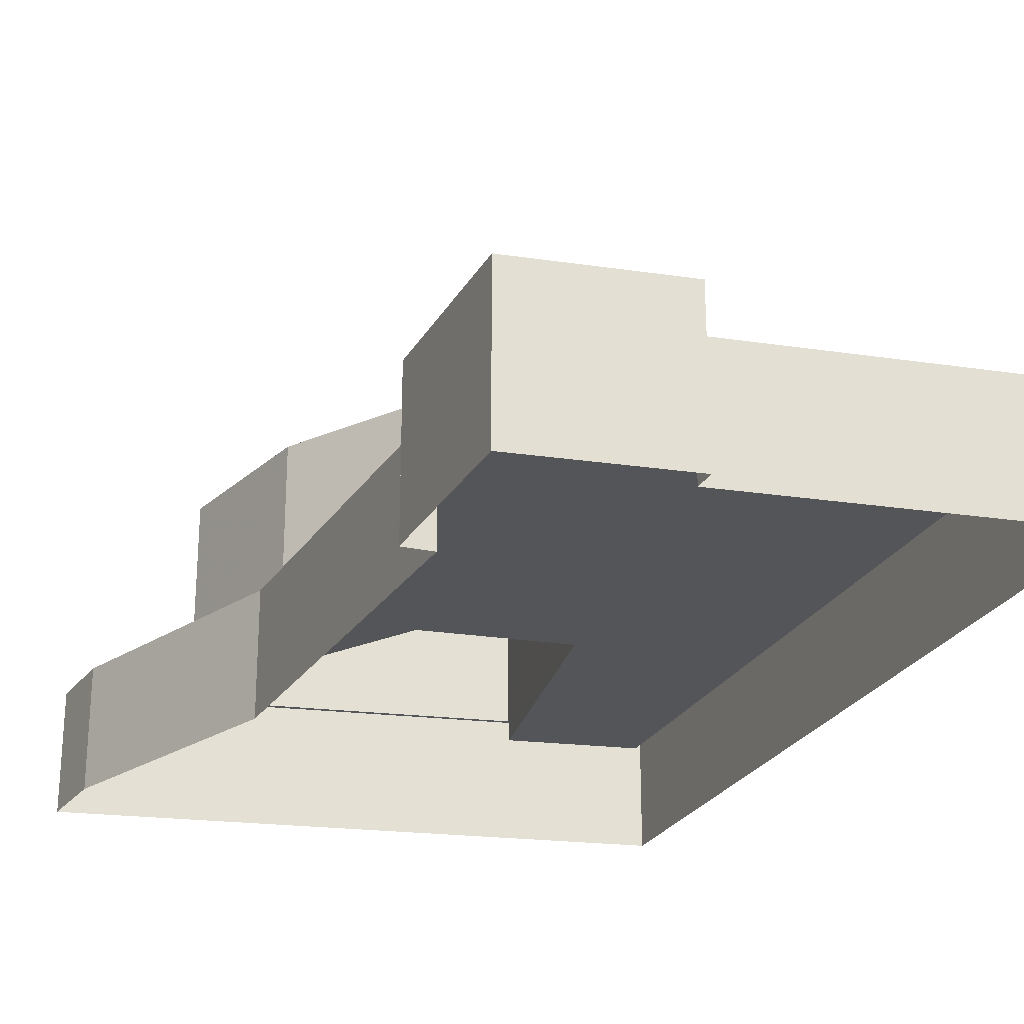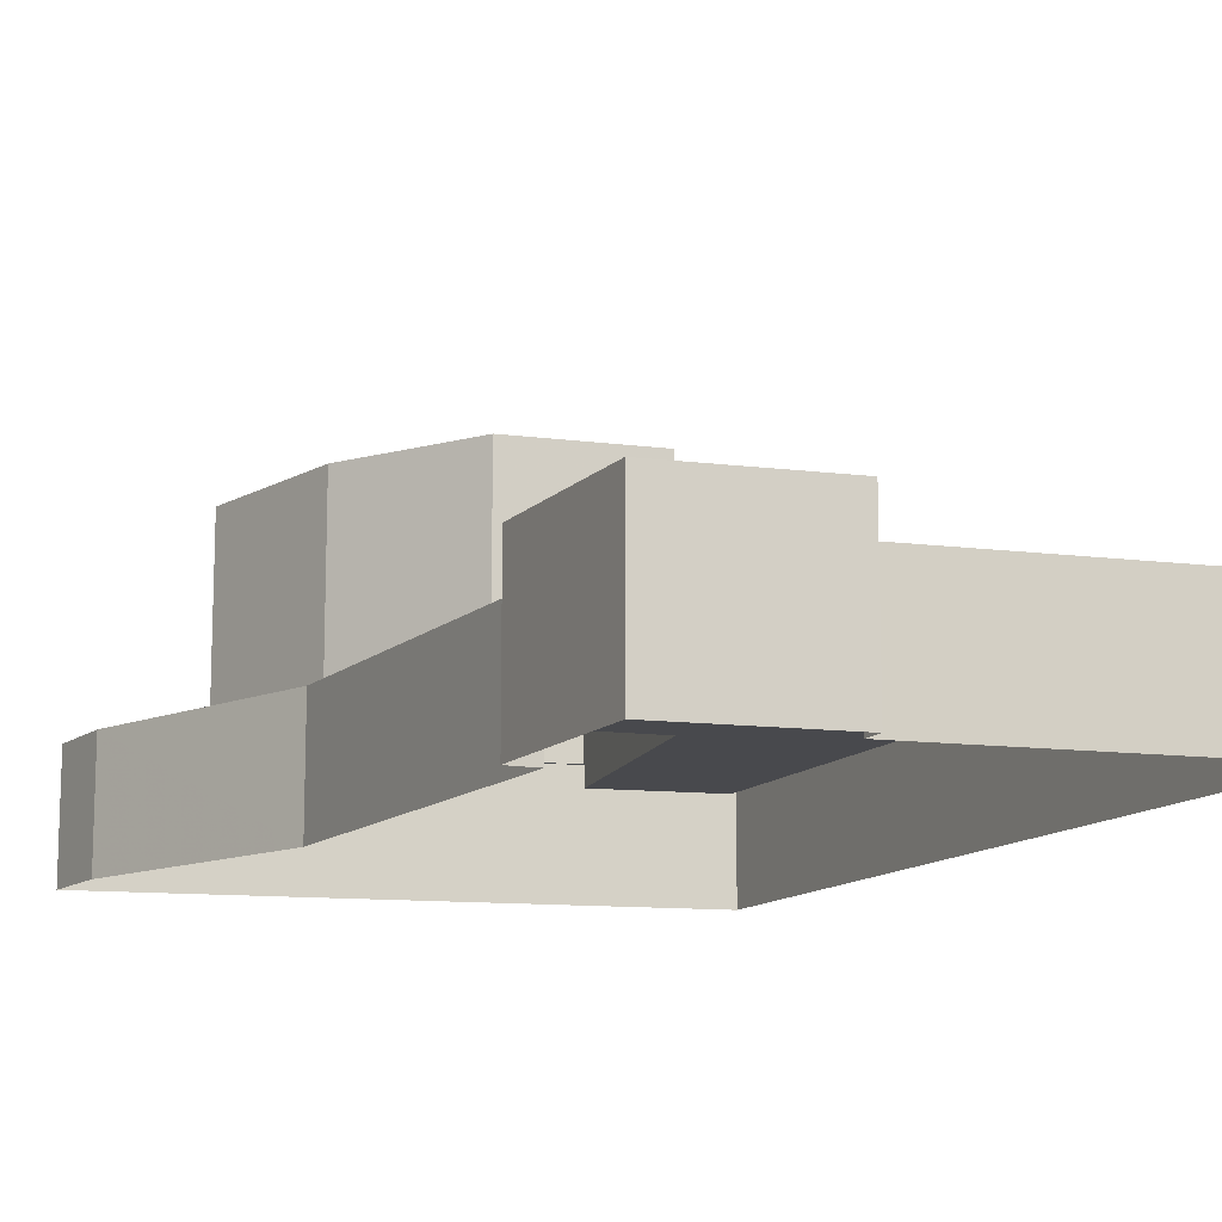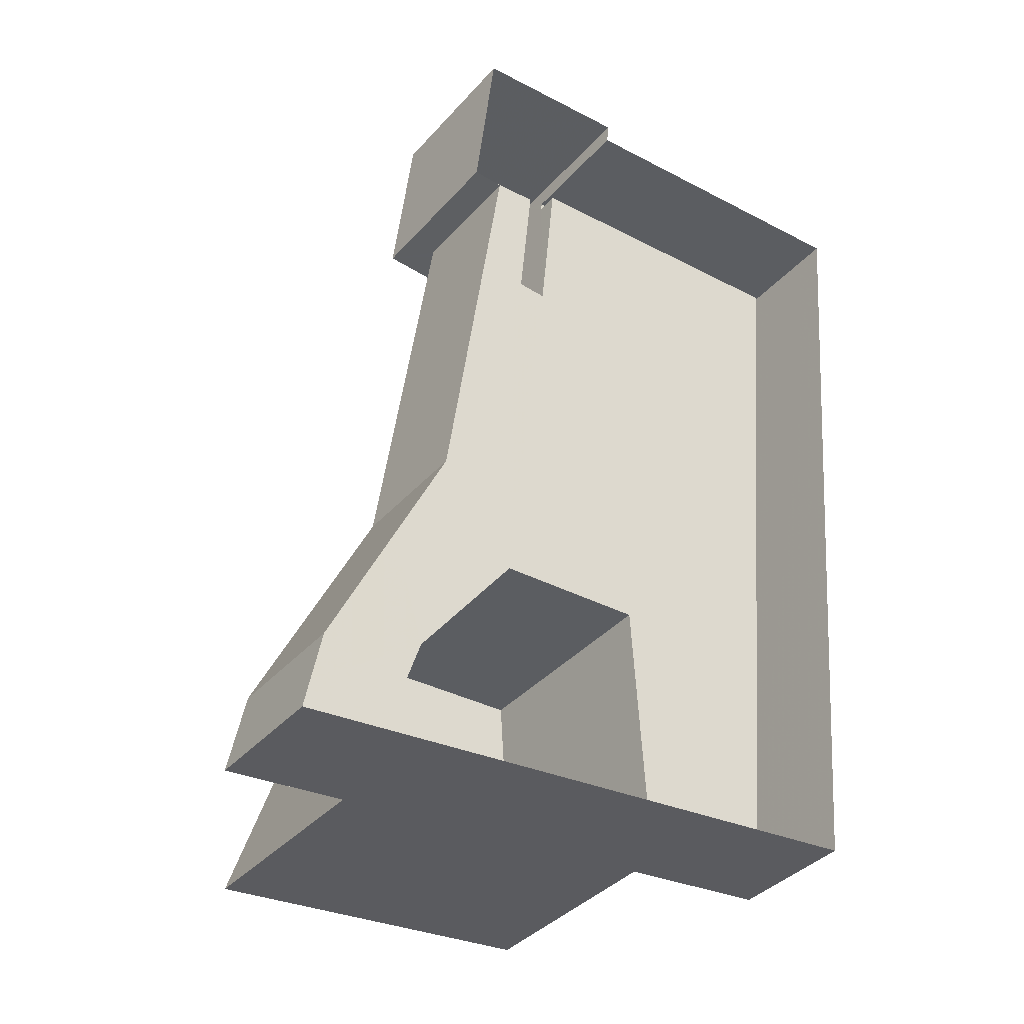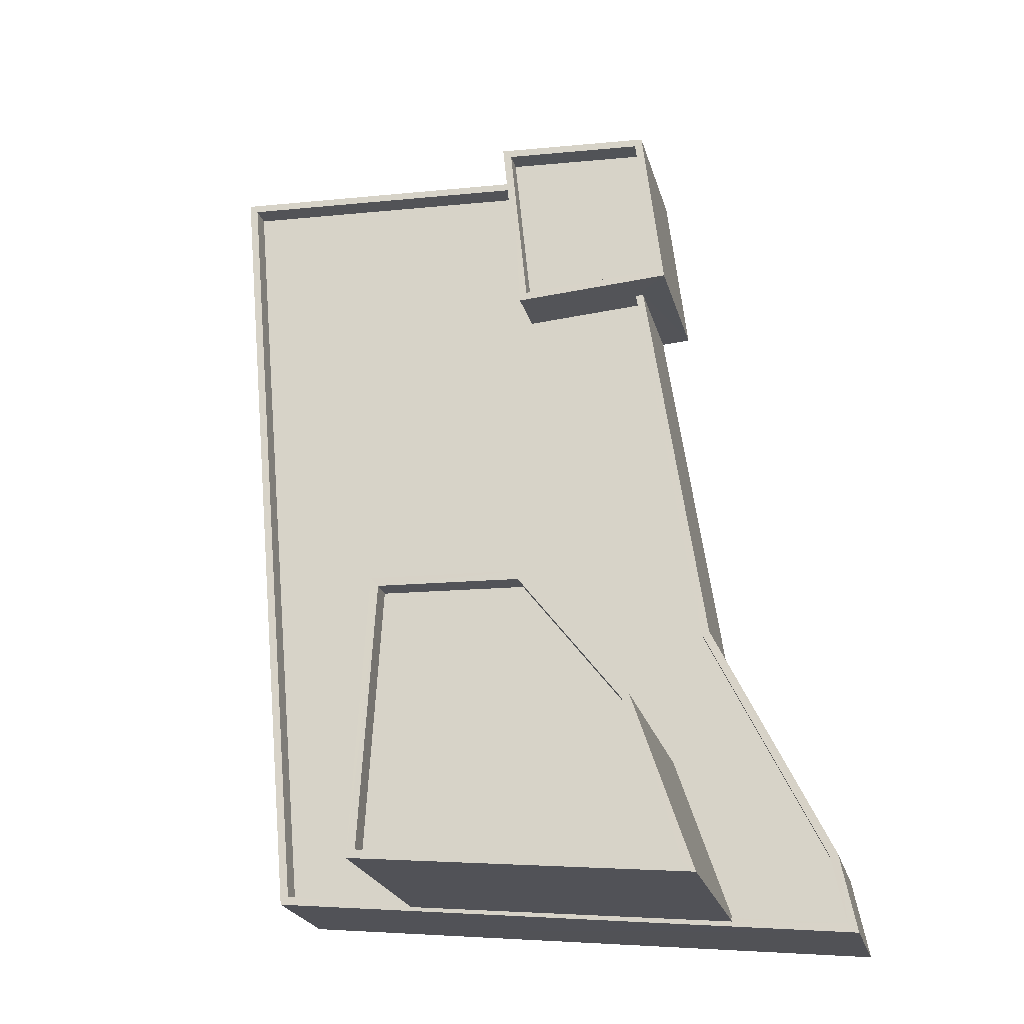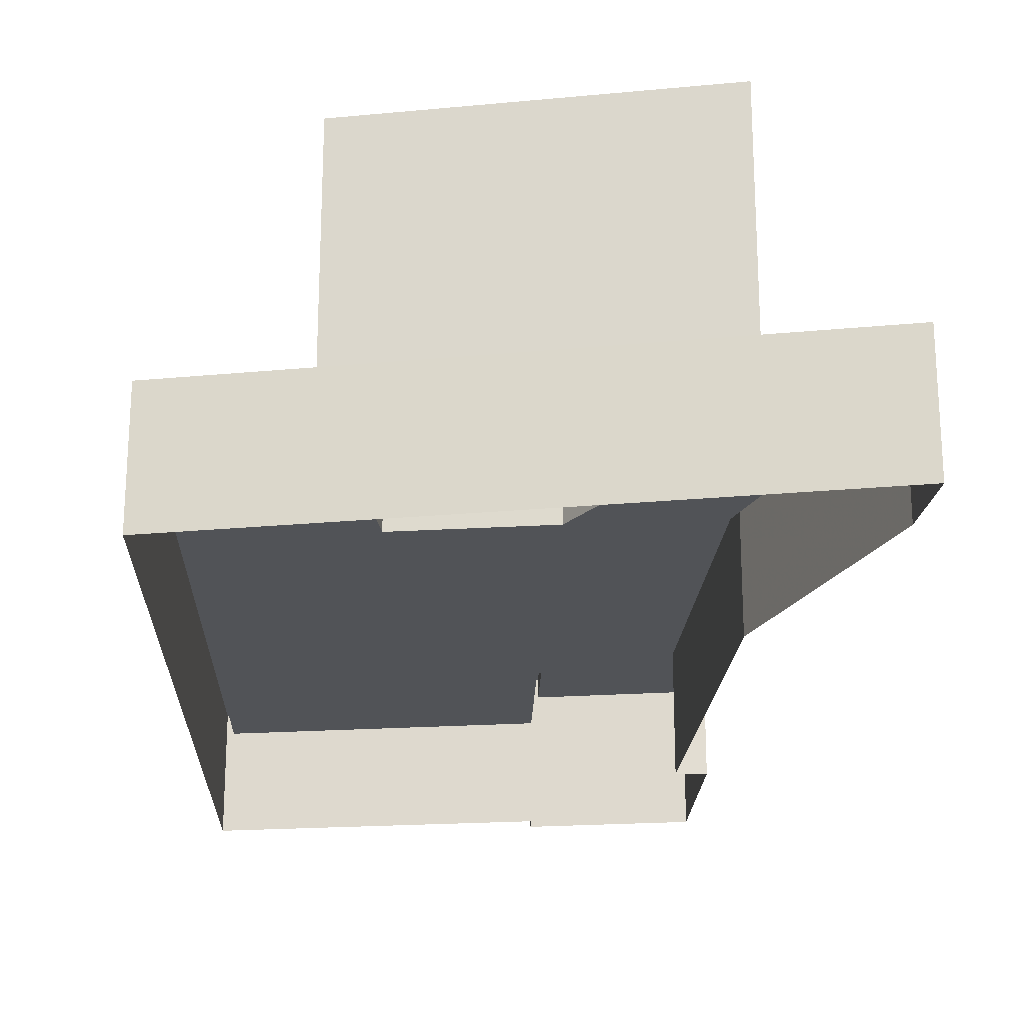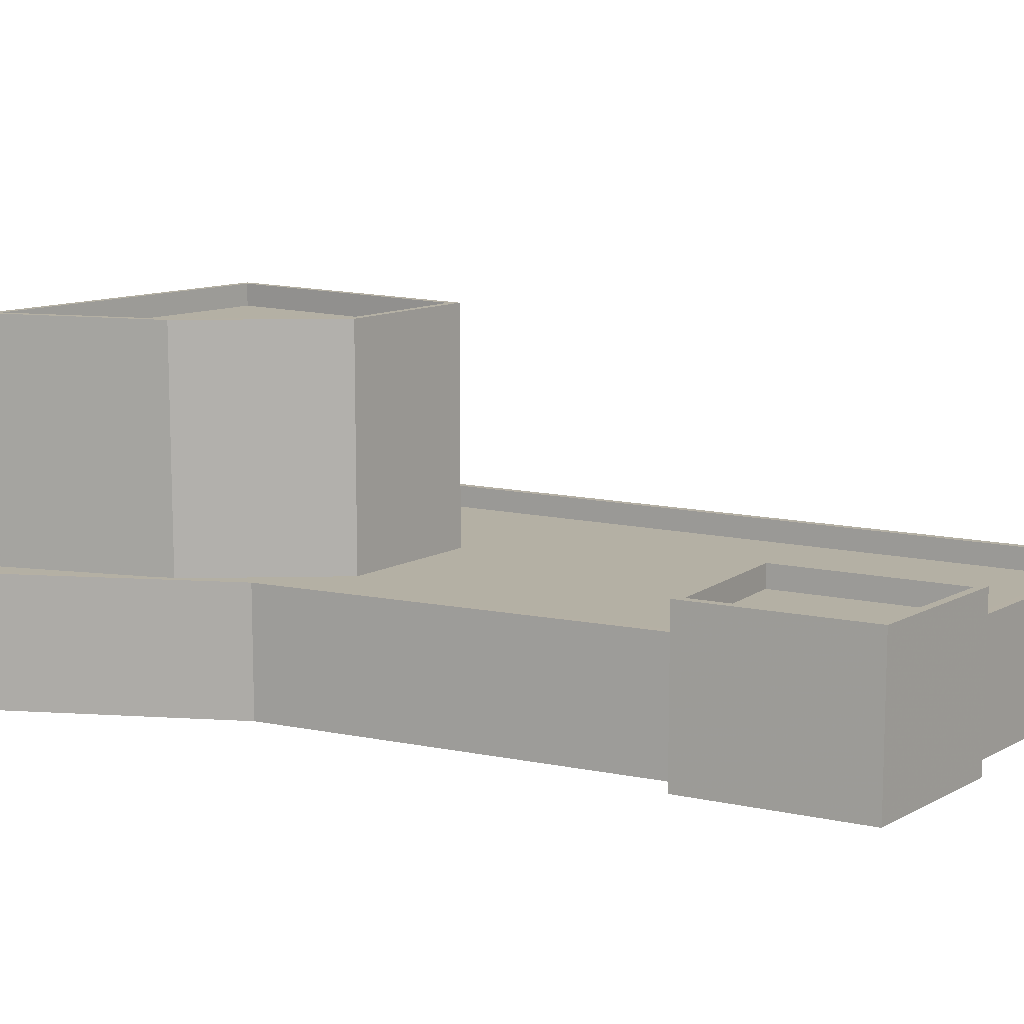
<metadata>
{"format":"obj","ext":"obj","renderer":"f3d","projection":"perspective","resolution":1024,"background":"white","views":[{"elev":-24.7,"azim":163.4,"up":"+Z"},{"elev":-12.5,"azim":160.6,"up":"+Z"},{"elev":-37.6,"azim":143.9,"up":"+Y"},{"elev":-22.9,"azim":14.0,"up":"+Y"},{"elev":-21.8,"azim":4.0,"up":"+Z"},{"elev":11.5,"azim":124.8,"up":"+Z"}]}
</metadata>
<code>
v -1.201e+04 -3.729e+04 21.73
v -1.201e+04 -3.729e+04 21.73
v -1.203e+04 -3.729e+04 21.73
v -1.203e+04 -3.726e+04 21.74
v -1.201e+04 -3.727e+04 21.74
v -1.201e+04 -3.727e+04 21.74
v -1.201e+04 -3.726e+04 21.74
v -1.202e+04 -3.726e+04 21.74
v -1.202e+04 -3.726e+04 21.74
v -1.201e+04 -3.728e+04 21.73
v -1.202e+04 -3.728e+04 33.2
v -1.202e+04 -3.729e+04 33.2
v -1.202e+04 -3.728e+04 33.2
v -1.201e+04 -3.729e+04 33.2
v -1.201e+04 -3.729e+04 33.2
v -1.201e+04 -3.729e+04 34
v -1.201e+04 -3.729e+04 34
v -1.201e+04 -3.729e+04 34
v -1.201e+04 -3.729e+04 34
v -1.202e+04 -3.729e+04 34
v -1.202e+04 -3.729e+04 34
v -1.202e+04 -3.728e+04 34
v -1.202e+04 -3.728e+04 34
v -1.202e+04 -3.728e+04 34
v -1.202e+04 -3.728e+04 34
v -1.202e+04 -3.728e+04 25.44
v -1.203e+04 -3.729e+04 25.44
v -1.202e+04 -3.729e+04 25.44
v -1.203e+04 -3.726e+04 25.45
v -1.202e+04 -3.727e+04 25.44
v -1.202e+04 -3.726e+04 25.45
v -1.201e+04 -3.729e+04 25.44
v -1.201e+04 -3.729e+04 25.44
v -1.201e+04 -3.729e+04 25.44
v -1.201e+04 -3.729e+04 25.44
v -1.202e+04 -3.728e+04 25.44
v -1.201e+04 -3.728e+04 25.44
v -1.201e+04 -3.727e+04 25.44
v -1.201e+04 -3.728e+04 26.24
v -1.201e+04 -3.727e+04 26.24
v -1.201e+04 -3.727e+04 26.24
v -1.201e+04 -3.729e+04 26.24
v -1.201e+04 -3.729e+04 26.24
v -1.201e+04 -3.729e+04 26.24
v -1.201e+04 -3.729e+04 26.24
v -1.203e+04 -3.729e+04 26.24
v -1.202e+04 -3.729e+04 26.24
v -1.202e+04 -3.726e+04 26.25
v -1.203e+04 -3.726e+04 26.25
v -1.202e+04 -3.726e+04 26.25
v -1.203e+04 -3.726e+04 26.25
v -1.203e+04 -3.729e+04 26.24
v -1.201e+04 -3.728e+04 26.24
v -1.202e+04 -3.729e+04 26.24
v -1.201e+04 -3.729e+04 26.24
v -1.201e+04 -3.729e+04 26.24
v -1.201e+04 -3.727e+04 27.51
v -1.202e+04 -3.727e+04 27.51
v -1.201e+04 -3.727e+04 27.51
v -1.201e+04 -3.726e+04 27.51
v -1.202e+04 -3.726e+04 27.51
v -1.202e+04 -3.726e+04 27.51
v -1.201e+04 -3.726e+04 27.51
v -1.202e+04 -3.727e+04 27.51
v -1.202e+04 -3.727e+04 26.71
v -1.201e+04 -3.726e+04 26.71
v -1.202e+04 -3.726e+04 26.71
v -1.201e+04 -3.727e+04 26.71
f 1 2 3
f 3 4 5
f 6 5 7
f 7 8 9
f 5 4 8
f 1 3 10
f 10 3 5
f 5 8 7
f 11 12 13
f 12 14 15
f 13 12 15
f 16 17 18
f 17 19 18
f 20 21 17
f 21 19 17
f 21 22 23
f 23 22 24
f 24 25 18
f 20 22 21
f 18 25 16
f 22 25 24
f 26 27 28
f 26 29 27
f 29 30 31
f 32 33 34
f 33 35 34
f 36 32 37
f 38 30 36
f 30 26 36
f 37 38 36
f 37 32 34
f 30 29 26
f 39 40 41
f 42 43 39
f 44 43 45
f 46 44 47
f 48 49 50
f 49 48 51
f 51 46 49
f 46 52 49
f 53 39 41
f 52 47 54
f 42 39 53
f 55 45 56
f 45 43 42
f 44 55 47
f 44 45 55
f 46 47 52
f 57 58 59
f 60 61 62
f 63 60 62
f 62 61 58
f 64 58 57
f 62 58 64
f 65 66 67
f 65 68 66
f 57 59 60
f 63 57 60
f 17 14 12
f 20 17 12
f 20 12 11
f 22 20 11
f 25 11 13
f 25 22 11
f 16 13 15
f 16 25 13
f 17 15 14
f 17 16 15
f 26 54 23
f 23 54 21
f 26 28 54
f 21 54 47
f 24 26 23
f 24 36 26
f 18 36 24
f 18 32 36
f 33 32 56
f 55 56 19
f 19 56 18
f 56 32 18
f 47 19 21
f 47 55 19
f 54 27 52
f 54 28 27
f 33 45 35
f 33 56 45
f 52 27 29
f 49 52 29
f 50 49 29
f 31 50 29
f 38 37 53
f 41 38 53
f 42 53 37
f 34 42 37
f 45 34 35
f 45 42 34
f 46 4 3
f 46 51 4
f 48 4 51
f 48 8 4
f 44 3 2
f 44 46 3
f 5 39 10
f 5 40 39
f 10 43 1
f 10 39 43
f 44 2 1
f 43 44 1
f 31 30 50
f 8 48 9
f 30 58 50
f 9 48 61
f 50 58 61
f 48 50 61
f 9 60 7
f 9 61 60
f 59 6 7
f 60 59 7
f 41 58 30
f 58 41 59
f 59 40 6
f 30 38 41
f 6 40 5
f 41 40 59
f 64 57 68
f 65 64 68
f 67 64 65
f 67 62 64
f 66 62 67
f 66 63 62
f 57 66 68
f 57 63 66

</code>
